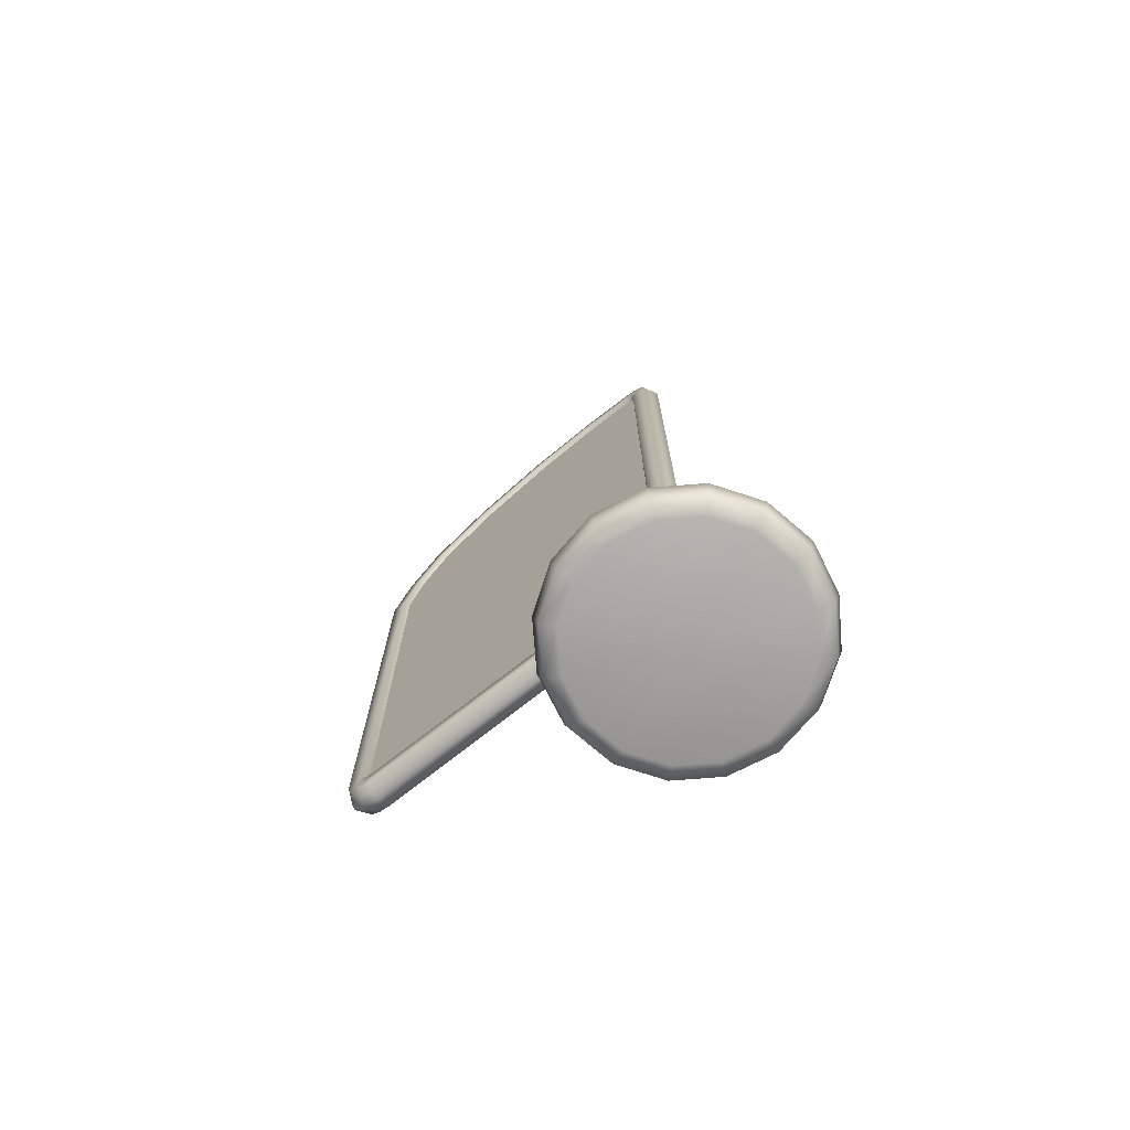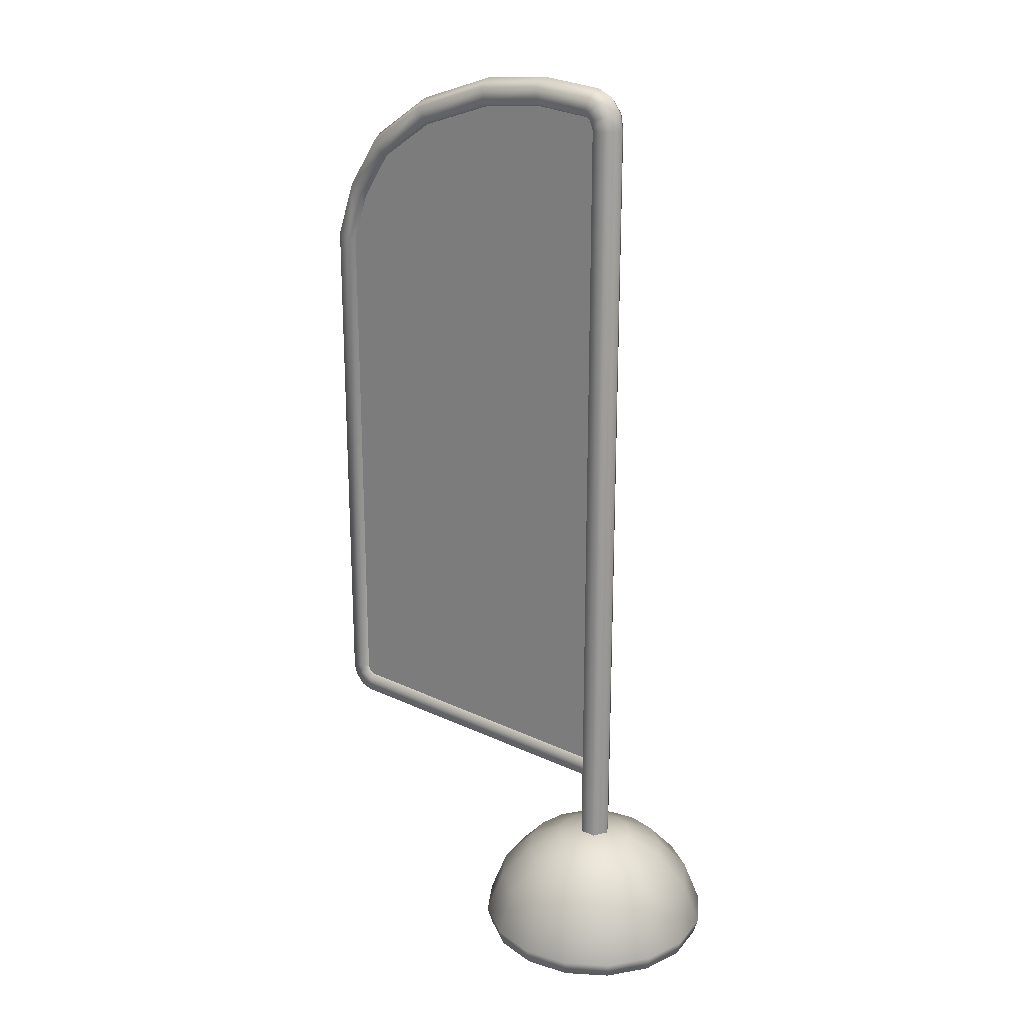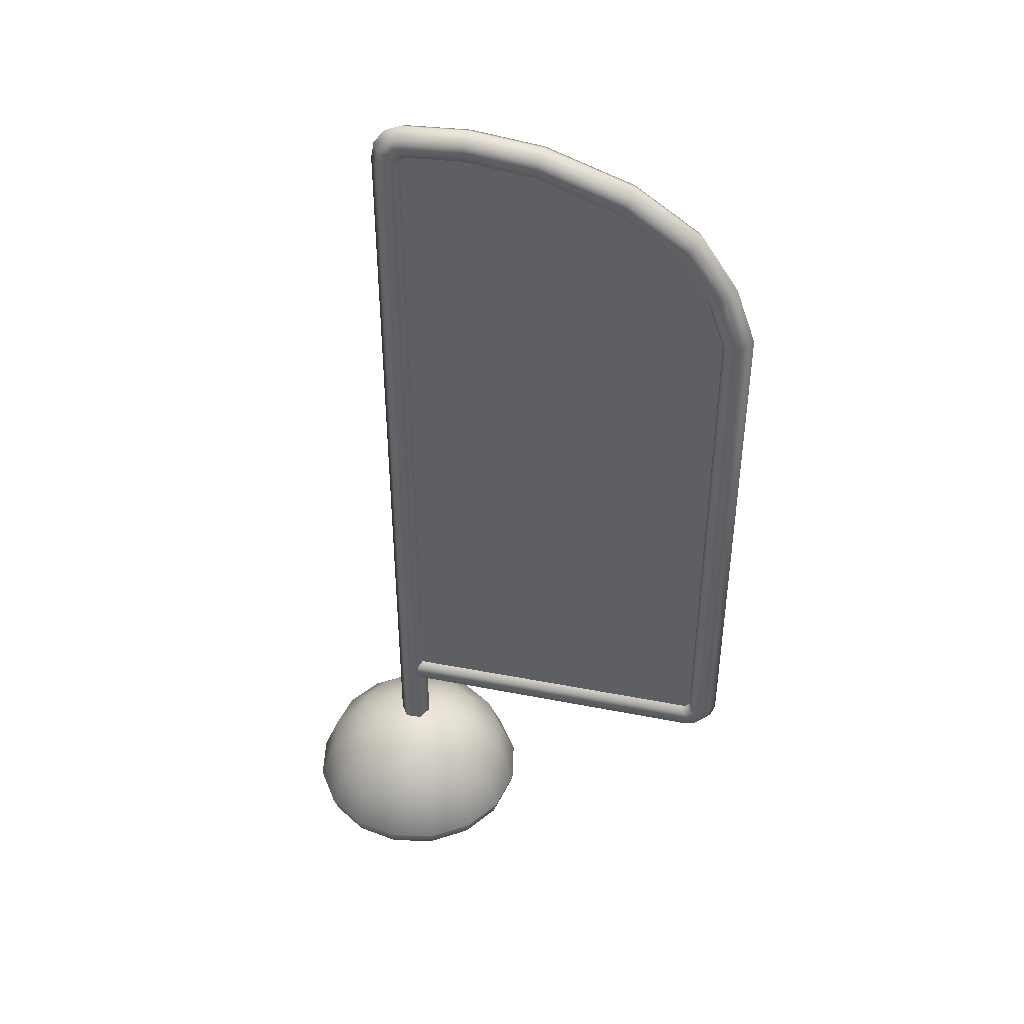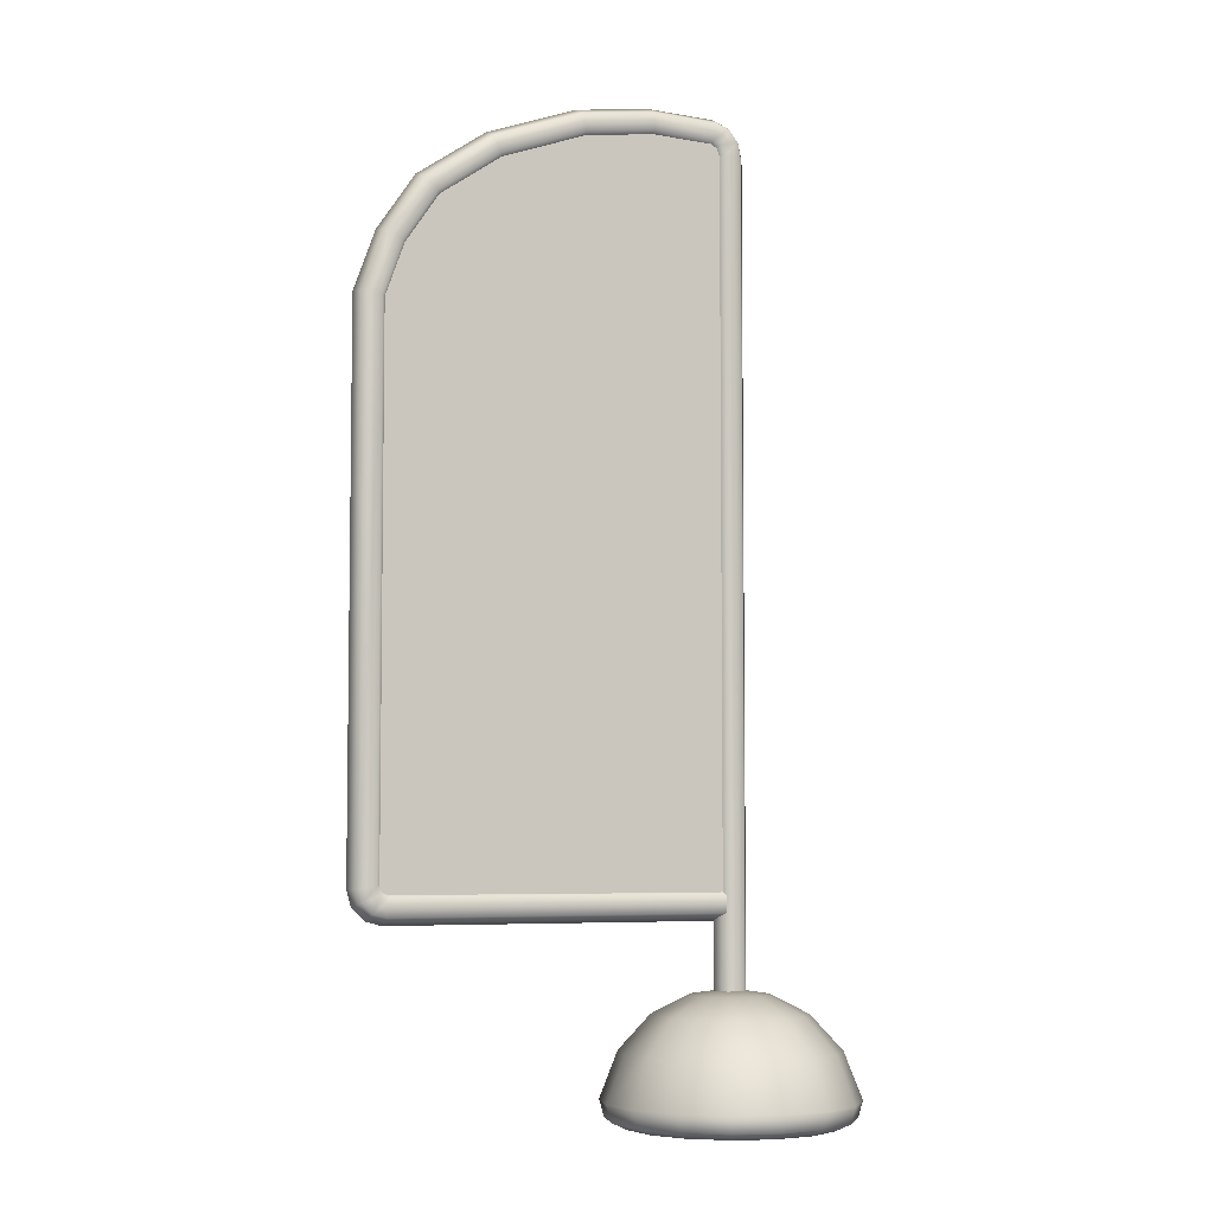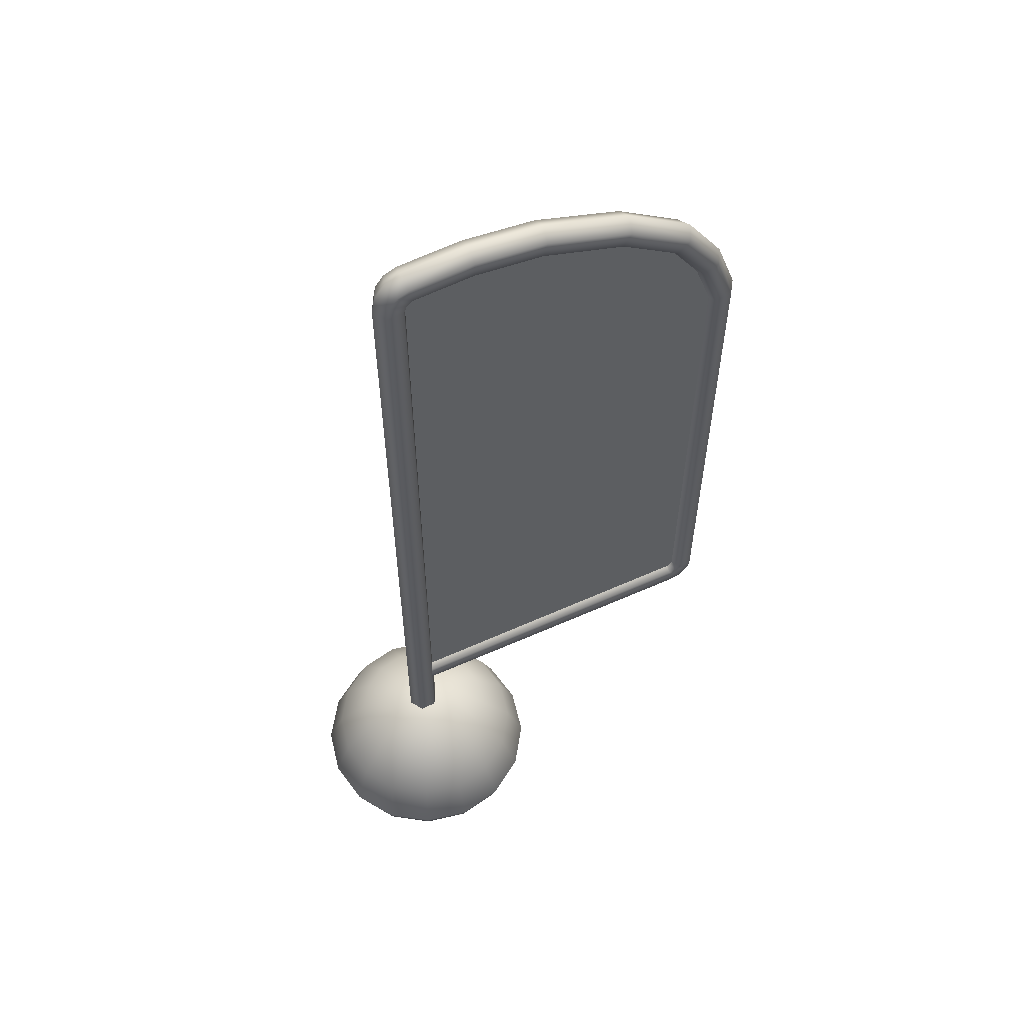
<metadata>
{"format":"obj","ext":"obj","renderer":"f3d","projection":"perspective","resolution":1024,"background":"white","views":[{"elev":-73.9,"azim":38.2,"up":"+Y"},{"elev":22.3,"azim":39.5,"up":"+Y"},{"elev":42.9,"azim":-167.0,"up":"+Y"},{"elev":-5.3,"azim":-19.6,"up":"+Y"},{"elev":58.4,"azim":155.1,"up":"+Y"}]}
</metadata>
<code>
g ENV_S01_Vanilla_Flag_01a_MO
v -0.05362 1.051 0.04828
v -1.745 2.404 0.04828
v -0.05362 2.404 0.04828
v -0.05362 1.051 -0.03097
v -0.05362 2.404 -0.03097
v -1.745 2.404 -0.03097
v -0.2022 0.3348 -0.4763
v -0.004968 0.1134 -0.6014
v -0.004968 0.3348 -0.5155
v -0.2351 0.1134 -0.5556
v -0.3695 0.3348 -0.3645
v -0.2262 0.0333 -0.5342
v -0.004968 0.0333 -0.5782
v -0.4303 0.1134 -0.4253
v -0.4812 0.3348 -0.1973
v -0.1967 -0.001589 -0.4629
v -0.004968 -0.001589 -0.5011
v -0.3593 -0.001589 -0.3543
v -0.4138 0.0333 -0.4089
v -0.4679 -0.001589 -0.1917
v -0.5392 0.0333 -0.2213
v -0.5061 -0.001589 3.004e-05
v -0.5606 0.1134 -0.2302
v -0.5205 0.3348 3.004e-05
v -0.5831 0.0333 3.004e-05
v -0.4679 -0.001589 0.1918
v -0.6064 0.1134 3.004e-05
v -0.4812 0.3348 0.1973
v -0.5392 0.0333 0.2213
v -0.3593 -0.001589 0.3544
v -0.5606 0.1134 0.2302
v -0.3695 0.3348 0.3646
v -0.4138 0.0333 0.4088
v -0.1967 -0.001589 0.463
v -0.4303 0.1134 0.4253
v -0.2022 0.3348 0.4763
v -0.2262 0.0333 0.5342
v -0.004968 -0.001589 0.5011
v -0.2351 0.1134 0.5557
v -0.004968 0.3348 0.5155
v -0.004968 0.0333 0.5782
v 0.1868 -0.001589 0.463
v -0.004968 0.1134 0.6014
v 0.1923 0.3348 0.4763
v 0.2163 0.0333 0.5342
v 0.3494 -0.001589 0.3544
v 0.2252 0.1134 0.5557
v 0.3596 0.3348 0.3646
v 0.4038 0.0333 0.4088
v 0.458 -0.001589 0.1918
v 0.4204 0.1134 0.4253
v 0.4713 0.3348 0.1973
v 0.5292 0.0333 0.2213
v 0.4961 -0.001589 3.004e-05
v 0.5507 0.1134 0.2302
v 0.5105 0.3348 3.004e-05
v 0.5732 0.0333 3.004e-05
v 0.458 -0.001589 -0.1917
v 0.5965 0.1134 3.004e-05
v 0.4713 0.3348 -0.1973
v 0.5292 0.0333 -0.2213
v 0.3494 -0.001589 -0.3543
v 0.5507 0.1134 -0.2302
v 0.3596 0.3348 -0.3645
v 0.4038 0.0333 -0.4089
v 0.1868 -0.001589 -0.4629
v 0.4204 0.1134 -0.4253
v 0.1923 0.3348 -0.4763
v 0.2163 0.0333 -0.5342
v -0.004968 -0.001589 -0.5011
v -0.004968 0.0333 -0.5782
v 0.2252 0.1134 -0.5556
v -0.004968 0.3348 -0.5155
v -0.004968 0.1134 -0.6014
v -0.04957 0.5442 -0.06862
v -0.08673 4.494 0.00424
v -0.08673 0.5442 0.00424
v -0.04957 4.494 -0.06862
v 0.03219 0.5442 -0.07291
v -0.09442 4.515 0.00424
v 0.03219 4.494 -0.07291
v 0.07679 0.5442 -0.00426
v -0.06512 4.538 -0.06862
v -0.1058 4.522 0.00424
v 0.01924 4.561 -0.07291
v 0.07679 4.494 -0.00426
v 0.03964 4.494 0.06868
v 0.03964 0.5442 0.06868
v -0.04213 4.494 0.07289
v -0.04213 0.5442 0.07289
v 0.02612 4.564 0.06868
v 0.06093 4.58 -0.00426
v -0.02035 4.615 -0.07291
v -0.09693 4.559 -0.06862
v -0.08673 4.494 0.00424
v -0.08673 0.5442 0.00424
v -0.09442 4.515 0.00424
v -0.05929 4.542 0.07289
v -0.1058 4.522 0.00424
v -0.01557 4.621 0.06868
v -0.09523 4.566 0.07289
v -0.3901 4.577 -0.06862
v -0.3892 4.54 0.00424
v -0.7178 4.502 0.00424
v -0.7261 4.538 -0.06862
v -1.115 4.364 0.00424
v -0.3923 4.659 -0.07291
v -1.132 4.397 -0.06862
v -1.4 4.169 0.00424
v 0.008308 4.651 -0.00426
v -0.07766 4.639 -0.07291
v -0.3935 4.704 -0.00426
v -0.7445 4.618 -0.07291
v -0.06722 4.684 -0.00426
v -0.07596 4.647 0.06868
v -0.3926 4.666 0.06868
v -0.3904 4.584 0.07289
v -0.3892 4.54 0.00424
v -0.7178 4.502 0.00424
v -0.7278 4.545 0.07289
v -1.115 4.364 0.00424
v -0.7461 4.626 0.06868
v -1.135 4.404 0.07289
v -1.4 4.169 0.00424
v -0.7544 4.662 -0.00426
v -1.172 4.477 0.06868
v -1.433 4.2 0.07289
v -1.169 4.471 -0.07291
v -1.189 4.511 -0.00426
v -1.427 4.195 -0.06862
v -1.592 3.962 0.07289
v -1.552 3.942 0.00424
v -1.64 3.698 0.00424
v -1.492 4.259 0.06868
v -1.486 4.254 -0.07291
v -1.586 3.959 -0.06862
v -1.552 3.942 0.00424
v -1.64 3.698 0.00424
v -1.666 3.999 0.06868
v -1.699 4.016 -0.00426
v -1.519 4.286 -0.00426
v -1.659 3.996 -0.07291
v -1.677 3.704 -0.06862
v -1.684 3.705 0.07289
v -1.759 3.718 -0.07291
v -1.677 1.099 -0.06862
v -1.64 1.104 0.00424
v -1.636 1.09 0.00424
v -1.766 3.719 0.06868
v -1.684 1.098 0.07289
v -1.64 1.104 0.00424
v -1.636 1.09 0.00424
v -1.803 3.726 -0.00426
v -1.803 1.082 -0.00426
v -1.759 1.088 -0.07291
v -1.766 1.087 0.06868
v -1.743 1.029 -0.07291
v -1.749 1.025 0.06868
v -1.667 1.059 0.07289
v -1.628 1.042 0.07289
v -1.622 1.086 0.00424
v -0.004968 1.042 0.0669
v -0.004968 1.086 0.00424
v -0.004968 0.96 0.06293
v -1.701 0.9766 0.06868
v -1.639 0.96 0.06868
v -0.004968 0.9227 -0.00426
v -1.644 0.9227 -0.00426
v -0.004968 0.9673 -0.06684
v -1.783 1.006 -0.00426
v -1.72 0.9434 -0.00426
v -1.697 0.9833 -0.07291
v -1.638 0.9673 -0.07291
v -1.627 1.049 -0.06862
v -0.004968 1.049 -0.06295
v -0.004968 1.086 0.00424
v -1.622 1.086 0.00424
v -1.662 1.064 -0.06862
v -0.05362 1.051 0.04828
v -0.05362 1.019 0.04828
v -1.745 1.019 0.04828
v -1.745 2.404 0.04828
v -1.745 2.404 -0.03097
v -1.745 1.019 -0.03097
v -0.05362 1.019 -0.03097
v -0.05362 1.051 -0.03097
v -0.05362 4.139 0.04828
v -0.5774 4.608 0.04828
v -0.05362 4.595 0.04828
v -1.14 4.459 0.04828
v -1.561 4.139 0.04828
v -1.745 3.693 0.04828
v -0.05362 3.693 0.04828
v -1.745 3.693 -0.03097
v -1.745 2.404 -0.03097
v -0.05362 2.404 -0.03097
v -0.05362 3.693 -0.03097
v -0.05362 4.595 -0.03097
v -0.5774 4.608 -0.03097
v -0.05362 4.139 -0.03097
v -1.14 4.459 -0.03097
v -1.561 4.139 -0.03097
v -0.05362 3.693 -0.03097
v -1.745 3.693 -0.03097
v -0.05362 2.404 0.04828
v -1.745 2.404 0.04828
v -1.745 3.693 0.04828
v -0.05362 3.693 0.04828
v 0.4961 -0.001589 3.004e-05
v -0.004968 -0.001589 3.004e-05
v 0.458 -0.001589 0.1918
v 0.458 -0.001589 -0.1917
v 0.3494 -0.001589 0.3544
v 0.3494 -0.001589 -0.3543
v 0.1868 -0.001589 0.463
v 0.1868 -0.001589 -0.4629
v -0.004968 -0.001589 0.5011
v -0.004968 -0.001589 -0.5011
v -0.1967 -0.001589 0.463
v -0.1967 -0.001589 -0.4629
v -0.3593 -0.001589 0.3544
v -0.3593 -0.001589 -0.3543
v -0.4679 -0.001589 0.1918
v -0.4679 -0.001589 -0.1917
v -0.5061 -0.001589 3.004e-05
v 0.4713 0.3348 0.1973
v 0.3592 0.4997 3.004e-05
v 0.5105 0.3348 3.004e-05
v 0.3315 0.4997 0.1393
v 0.3596 0.3348 0.3646
v 0.3315 0.4997 -0.1394
v 0.4713 0.3348 -0.1973
v 0.2525 0.4997 0.2575
v 0.1923 0.3348 0.4763
v 0.2525 0.4997 -0.2576
v 0.3596 0.3348 -0.3645
v 0.1344 0.4997 0.3365
v -0.004968 0.3348 0.5155
v 0.1344 0.4997 -0.3365
v 0.1923 0.3348 -0.4763
v -0.004968 0.4997 0.3642
v -0.2022 0.3348 0.4763
v -0.004968 0.4997 -0.3643
v -0.004968 0.3348 -0.5155
v -0.1444 0.4997 0.3365
v -0.3695 0.3348 0.3646
v -0.1444 0.4997 -0.3365
v -0.2022 0.3348 -0.4763
v -0.2625 0.4997 0.2575
v -0.4812 0.3348 0.1973
v -0.2625 0.4997 -0.2576
v -0.3695 0.3348 -0.3645
v -0.3415 0.4997 0.1393
v -0.5205 0.3348 3.004e-05
v -0.3415 0.4997 -0.1394
v -0.4812 0.3348 -0.1973
v -0.3692 0.4997 3.004e-05
v -0.07823 0.5877 -0.1769
v -0.1404 0.5877 -0.1354
v -0.004968 0.6181 3.004e-05
v -0.004968 0.5877 -0.1915
v -0.1818 0.5877 -0.07331
v 0.06829 0.5877 -0.1769
v -0.1964 0.5877 3.004e-05
v 0.1305 0.5877 -0.1354
v -0.1818 0.5877 0.07329
v 0.1719 0.5877 -0.07331
v -0.1404 0.5877 0.1354
v 0.1865 0.5877 3.004e-05
v -0.07823 0.5877 0.1769
v 0.1719 0.5877 0.07329
v -0.004968 0.5877 0.1915
v 0.1305 0.5877 0.1354
v 0.06829 0.5877 0.1769
g ENV_S01_Vanilla_Flag_01a_MO_0
f 3 2 1
f 6 5 4
f 9 8 7
f 8 10 7
f 7 10 11
f 12 10 8
f 13 12 8
f 10 14 11
f 11 14 15
f 16 12 13
f 17 16 13
f 16 18 12
f 12 19 10
f 18 19 12
f 19 14 10
f 18 20 19
f 20 21 19
f 19 21 14
f 20 22 21
f 14 23 15
f 21 23 14
f 15 23 24
f 22 25 21
f 21 25 23
f 22 26 25
f 23 27 24
f 25 27 23
f 24 27 28
f 26 29 25
f 25 29 27
f 26 30 29
f 27 31 28
f 29 31 27
f 28 31 32
f 30 33 29
f 29 33 31
f 30 34 33
f 31 35 32
f 33 35 31
f 32 35 36
f 34 37 33
f 33 37 35
f 34 38 37
f 35 39 36
f 37 39 35
f 36 39 40
f 38 41 37
f 37 41 39
f 38 42 41
f 39 43 40
f 41 43 39
f 40 43 44
f 42 45 41
f 41 45 43
f 42 46 45
f 43 47 44
f 45 47 43
f 44 47 48
f 46 49 45
f 45 49 47
f 46 50 49
f 47 51 48
f 49 51 47
f 48 51 52
f 50 53 49
f 49 53 51
f 50 54 53
f 51 55 52
f 53 55 51
f 52 55 56
f 54 57 53
f 53 57 55
f 57 54 58
f 55 59 56
f 57 59 55
f 56 59 60
f 61 57 58
f 59 57 61
f 58 62 61
f 59 63 60
f 63 59 61
f 60 63 64
f 62 65 61
f 61 65 63
f 62 66 65
f 63 67 64
f 65 67 63
f 64 67 68
f 66 69 65
f 65 69 67
f 66 70 69
f 70 71 69
f 67 72 68
f 69 72 67
f 69 71 72
f 68 72 73
f 71 74 72
f 72 74 73
f 77 76 75
f 76 78 75
f 75 78 79
f 76 80 78
f 78 81 79
f 79 81 82
f 80 83 78
f 80 84 83
f 85 81 78
f 83 85 78
f 81 86 82
f 81 85 86
f 86 87 82
f 87 88 82
f 87 89 88
f 89 90 88
f 91 87 86
f 87 91 89
f 85 92 86
f 92 91 86
f 93 85 83
f 85 93 92
f 84 94 83
f 83 94 93
f 89 95 90
f 95 96 90
f 97 95 89
f 98 97 89
f 91 98 89
f 99 97 98
f 100 91 92
f 100 98 91
f 101 99 98
f 101 98 100
f 102 94 84
f 103 102 84
f 103 104 102
f 104 105 102
f 104 106 105
f 102 107 94
f 102 105 107
f 106 108 105
f 106 109 108
f 110 100 92
f 93 110 92
f 94 111 93
f 107 111 94
f 107 112 111
f 105 113 107
f 105 108 113
f 107 113 112
f 114 110 93
f 111 114 93
f 110 114 100
f 112 114 111
f 114 115 100
f 114 112 115
f 115 101 100
f 115 116 101
f 112 116 115
f 116 117 101
f 101 117 99
f 117 118 99
f 119 118 117
f 120 119 117
f 120 117 116
f 121 119 120
f 122 116 112
f 122 120 116
f 123 121 120
f 123 120 122
f 124 121 123
f 125 122 112
f 113 125 112
f 126 123 122
f 126 122 125
f 127 124 123
f 127 123 126
f 113 128 125
f 108 128 113
f 129 126 125
f 128 129 125
f 108 130 128
f 109 130 108
f 127 131 124
f 131 132 124
f 133 132 131
f 134 127 126
f 134 126 129
f 128 135 129
f 130 135 128
f 136 130 109
f 137 136 109
f 137 138 136
f 139 131 127
f 134 139 127
f 140 139 134
f 141 134 129
f 135 141 129
f 141 140 134
f 140 141 135
f 142 135 130
f 136 142 130
f 142 140 135
f 138 143 136
f 136 143 142
f 144 131 139
f 144 133 131
f 142 145 140
f 143 145 142
f 146 143 138
f 147 146 138
f 147 148 146
f 149 139 140
f 149 144 139
f 144 150 133
f 150 151 133
f 152 151 150
f 145 153 140
f 153 149 140
f 154 153 145
f 153 154 149
f 155 145 143
f 146 155 143
f 155 154 145
f 149 156 144
f 156 150 144
f 154 156 149
f 157 155 146
f 155 157 154
f 156 158 150
f 158 156 154
f 159 152 150
f 158 159 150
f 159 160 152
f 160 161 152
f 160 162 161
f 162 163 161
f 164 162 160
f 160 159 165
f 165 159 158
f 166 164 160
f 166 160 165
f 167 164 166
f 168 167 166
f 168 166 165
f 169 167 168
f 170 158 154
f 157 170 154
f 171 165 158
f 170 171 158
f 171 168 165
f 172 171 170
f 157 172 170
f 168 171 172
f 173 169 168
f 173 168 172
f 169 173 174
f 174 173 172
f 175 169 174
f 176 175 174
f 177 176 174
f 177 174 148
f 172 157 178
f 178 174 172
f 174 178 148
f 178 157 146
f 148 178 146
f 181 180 179
f 182 181 179
f 185 184 183
f 186 185 183
f 189 188 187
f 187 188 190
f 191 187 190
f 187 191 192
f 193 187 192
f 196 195 194
f 197 196 194
f 200 199 198
f 201 199 200
f 202 201 200
f 200 203 202
f 203 204 202
f 207 206 205
f 208 207 205
f 211 210 209
f 209 210 212
f 213 210 211
f 212 210 214
f 215 210 213
f 214 210 216
f 217 210 215
f 216 210 218
f 219 210 217
f 218 210 220
f 221 210 219
f 220 210 222
f 223 210 221
f 222 210 224
f 225 210 223
f 224 210 225
f 228 227 226
f 227 229 226
f 226 229 230
f 231 227 228
f 232 231 228
f 229 233 230
f 230 233 234
f 235 231 232
f 236 235 232
f 233 237 234
f 234 237 238
f 239 235 236
f 240 239 236
f 237 241 238
f 238 241 242
f 243 239 240
f 244 243 240
f 241 245 242
f 242 245 246
f 247 243 244
f 248 247 244
f 245 249 246
f 246 249 250
f 251 247 248
f 252 251 248
f 249 253 250
f 250 253 254
f 255 251 252
f 256 255 252
f 254 257 256
f 253 257 254
f 257 255 256
f 247 258 243
f 251 259 247
f 259 258 247
f 259 260 258
f 258 261 243
f 258 260 261
f 243 261 239
f 262 259 251
f 255 262 251
f 262 260 259
f 261 263 239
f 261 260 263
f 239 263 235
f 264 262 255
f 257 264 255
f 264 260 262
f 263 265 235
f 263 260 265
f 235 265 231
f 266 264 257
f 266 260 264
f 265 260 267
f 265 267 231
f 268 260 266
f 253 266 257
f 268 266 253
f 231 267 227
f 249 268 253
f 267 269 227
f 267 260 269
f 227 269 229
f 270 268 249
f 270 260 268
f 245 270 249
f 269 271 229
f 269 260 271
f 229 271 233
f 272 270 245
f 272 260 270
f 241 272 245
f 271 273 233
f 271 260 273
f 233 273 237
f 274 272 241
f 274 260 272
f 237 274 241
f 273 274 237
f 273 260 274

</code>
